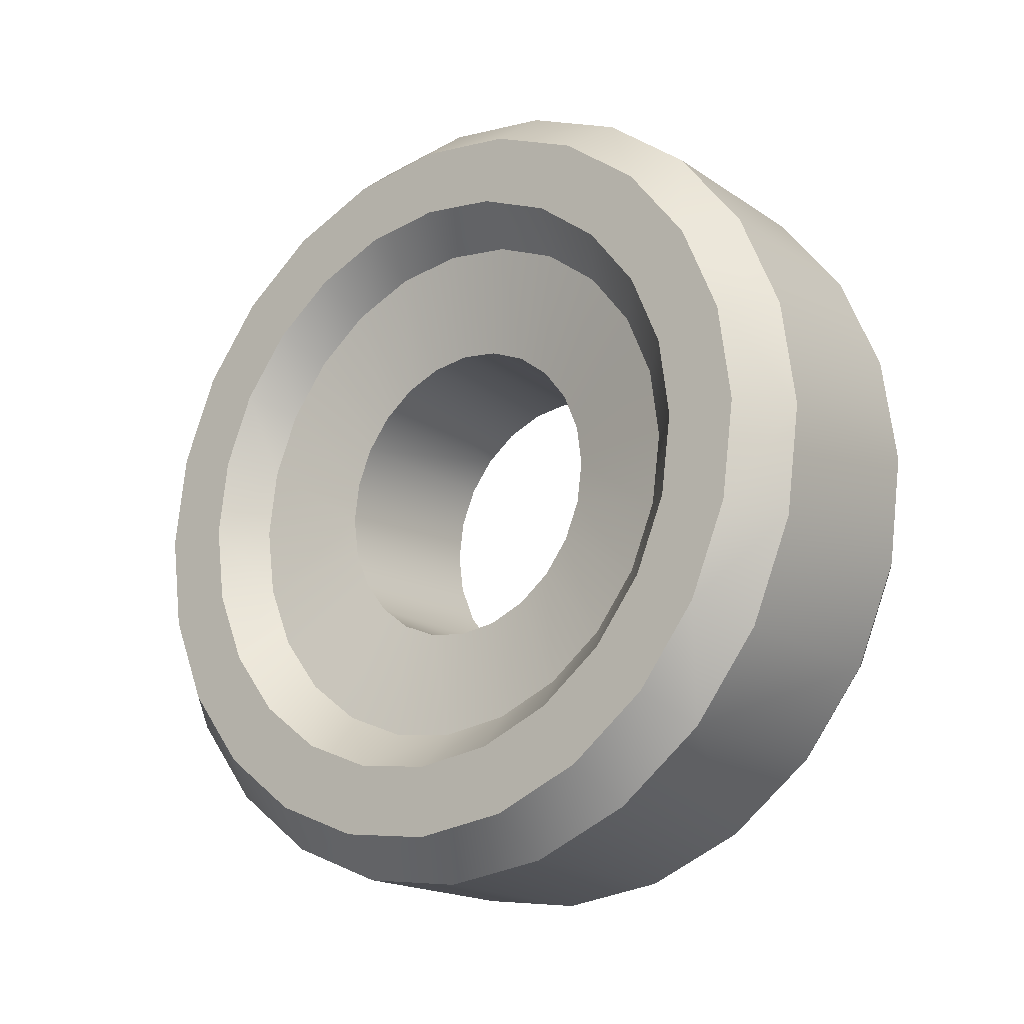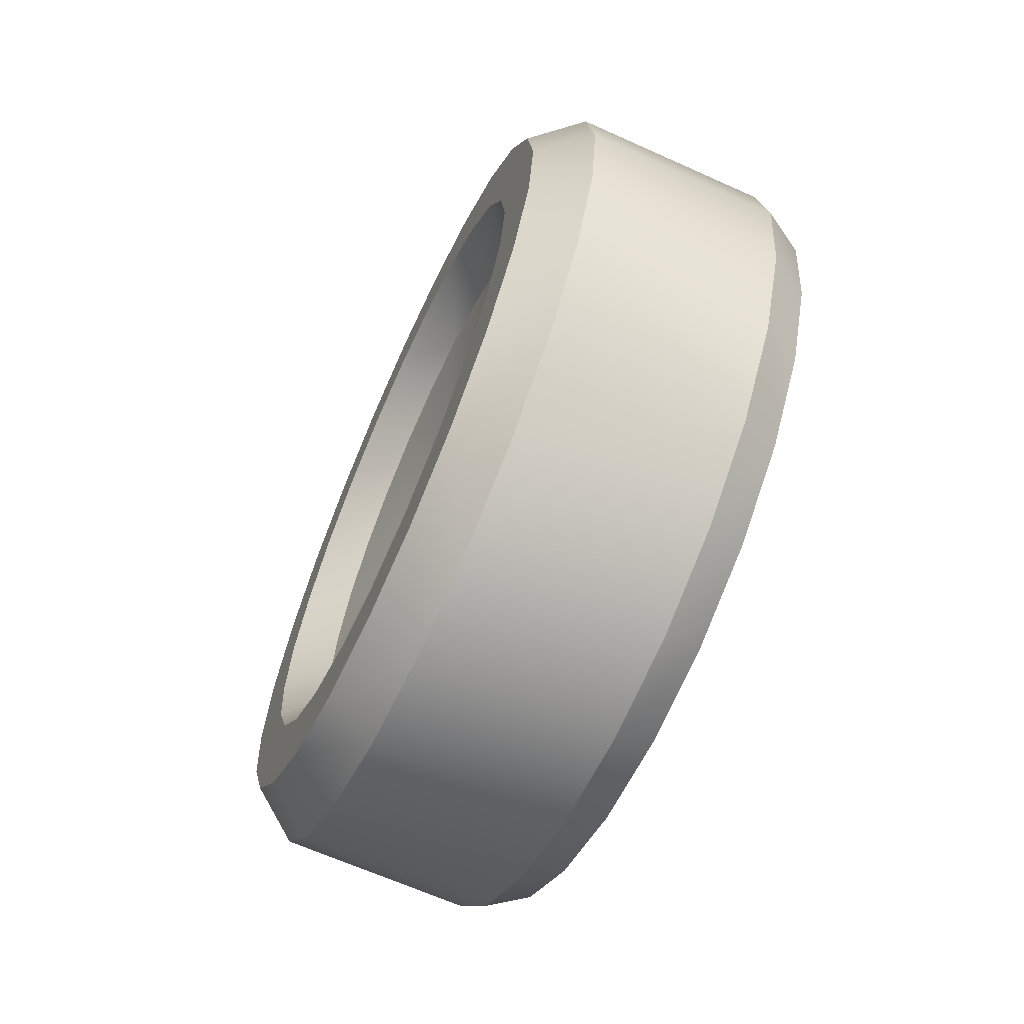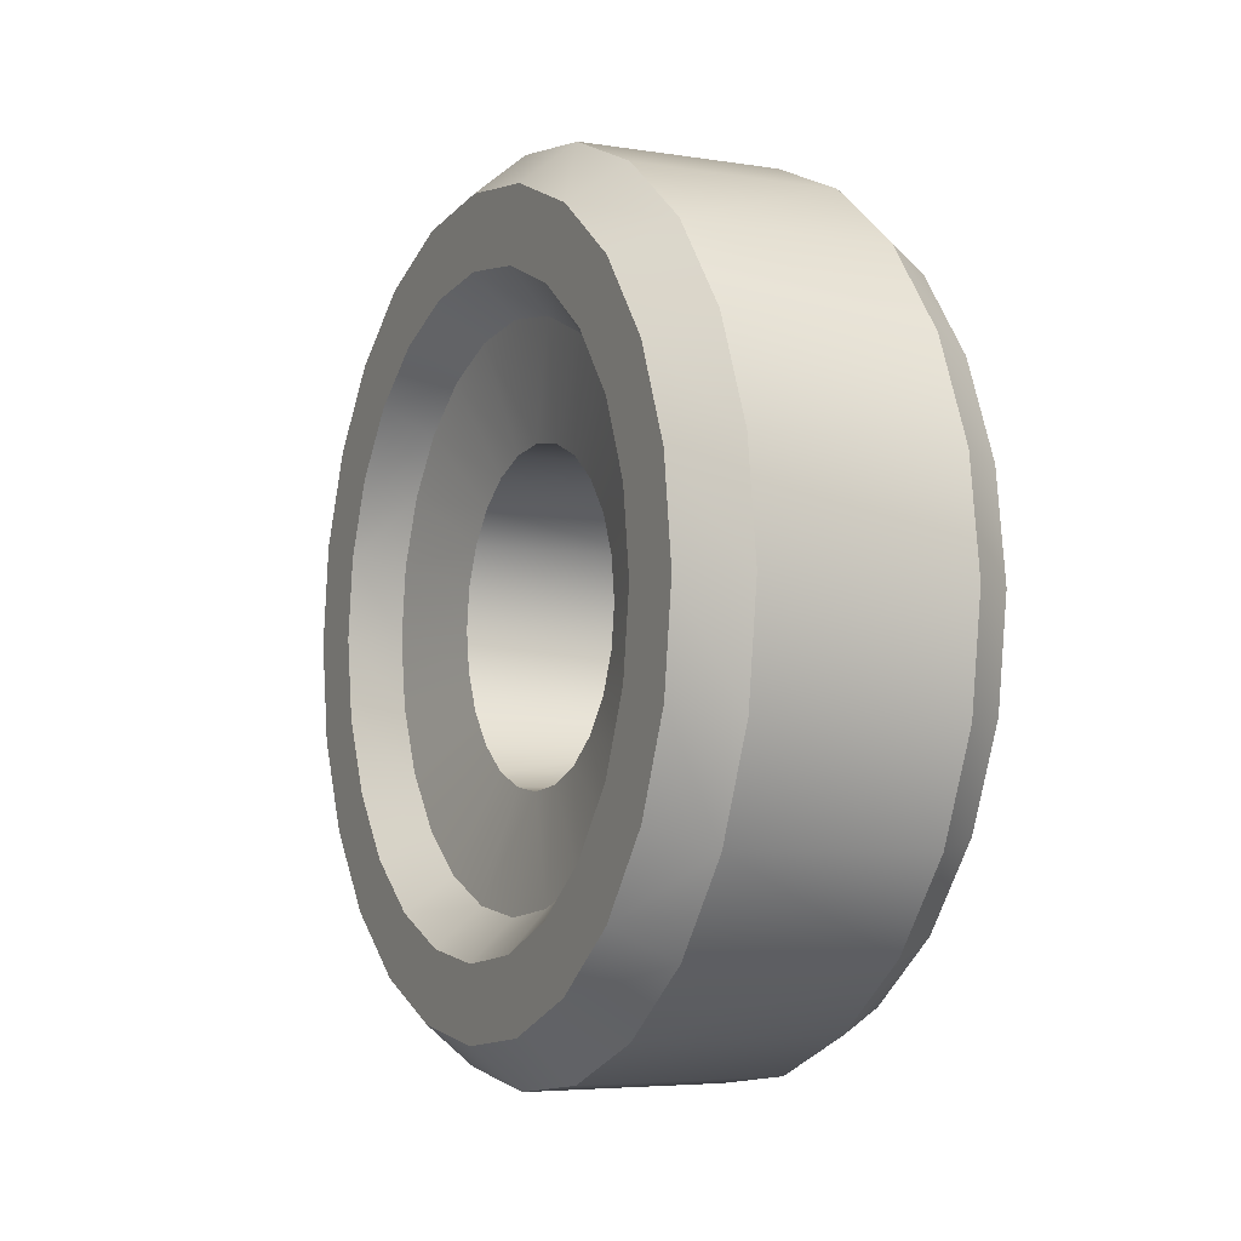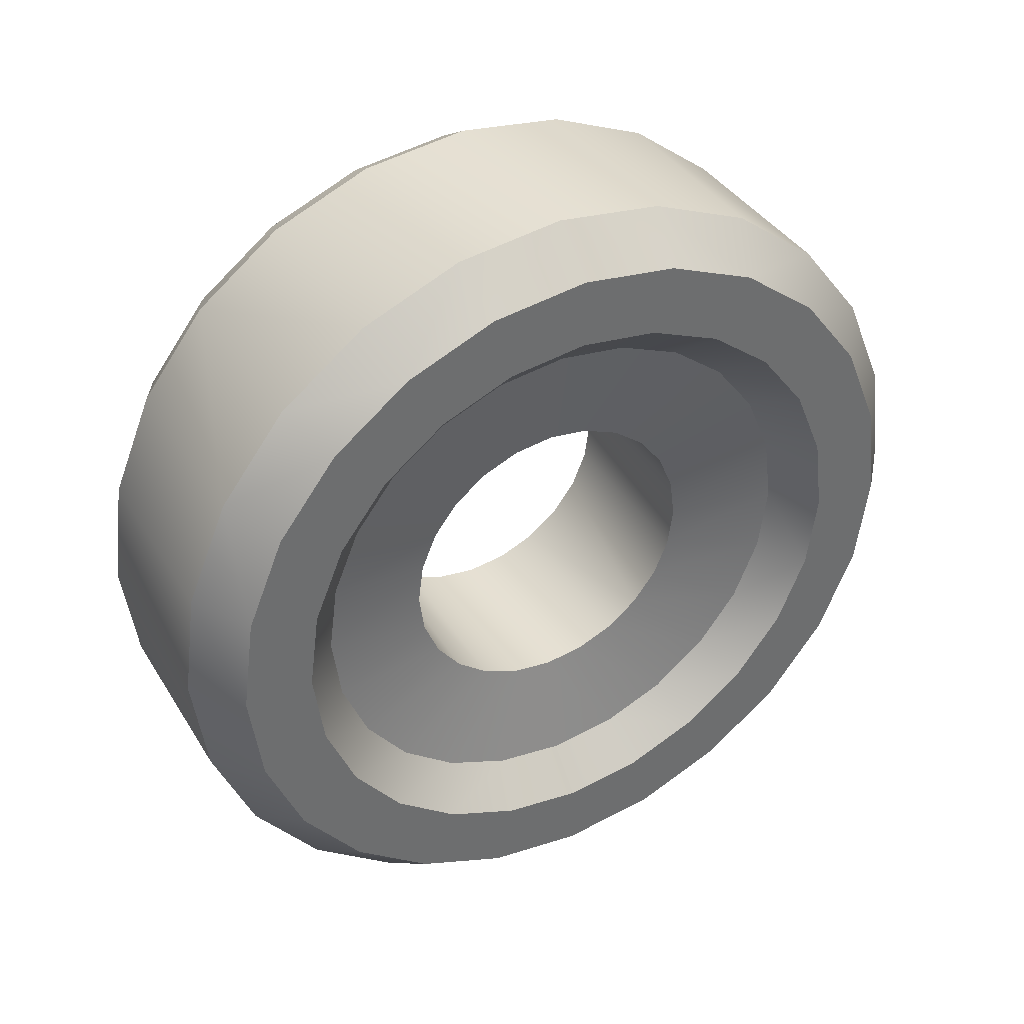
<metadata>
{"format":"obj","ext":"obj","renderer":"f3d","projection":"perspective","resolution":1024,"background":"white","views":[{"elev":-18.0,"azim":-52.1,"up":"+Y"},{"elev":-65.8,"azim":-24.3,"up":"+Z"},{"elev":-5.1,"azim":-26.7,"up":"+Z"},{"elev":38.3,"azim":-118.4,"up":"+Z"}]}
</metadata>
<code>
g wheel_future_43
v -0.07797 0.2178 -0.2178
v -0.07797 0.2668 -0.154
v -0.1149 0.1962 -0.1962
v -0.1149 0.2403 -0.1388
v -0.07797 0.2975 0.07972
v -0.07797 0.2668 0.154
v -0.1149 0.2681 0.07183
v -0.1149 0.2403 0.1388
v 0.06988 0.2668 0.154
v 0.06988 0.2178 0.2178
v -0.07797 0.2178 0.2178
v 0.06988 -0.2975 0.07972
v 0.06988 -0.308 0
v -0.07797 -0.2975 0.07972
v -0.07797 -0.308 0
v -0.07797 0.308 0
v -0.1149 0.2775 -1.444e-15
v -0.07797 3.158e-16 -0.308
v 0.06988 3.158e-16 -0.308
v -0.07797 0.07972 -0.2975
v 0.06988 0.07972 -0.2975
v -0.1149 4.512e-17 0.2775
v -0.1149 0.07183 0.2681
v -0.07797 2.256e-16 0.308
v -0.07797 0.07972 0.2975
v -0.1149 -0.2681 0.07183
v -0.1149 -0.2775 -1.444e-15
v -0.1149 0.1962 0.1962
v 0.06988 -0.2178 0.2178
v 0.06988 -0.2668 0.154
v -0.07797 -0.2178 0.2178
v -0.07797 -0.2668 0.154
v 0.06988 0.2178 -0.2178
v 0.06988 0.2668 -0.154
v -0.1149 -0.1962 0.1962
v -0.1149 -0.1388 0.2403
v -0.07797 -0.154 0.2668
v 0.06988 -0.2975 -0.07972
v 0.06988 -0.2668 -0.154
v -0.07797 -0.2975 -0.07972
v -0.07797 -0.2668 -0.154
v -0.07797 0.154 -0.2668
v 0.06988 0.154 -0.2668
v -0.07797 -0.2178 -0.2178
v 0.06988 -0.2178 -0.2178
v -0.07797 -0.154 -0.2668
v 0.06988 -0.154 -0.2668
v -0.1149 0.07183 -0.2681
v -0.1149 0.1388 -0.2403
v -0.1149 -0.2681 -0.07183
v 0.1007 4.512e-17 -0.2897
v 0.1007 -0.07498 -0.2798
v 0.1007 0.07498 -0.2798
v 0.1007 0.1448 -0.2509
v 0.1007 -0.1448 -0.2509
v 0.1007 0.2048 -0.2048
v 0.1007 -0.2048 -0.2048
v 0.1007 2.256e-16 -0.1966
v 0.1007 0.05089 -0.1899
v 0.1007 0.2509 -0.1448
v 0.1007 0.09832 -0.1703
v 0.1007 0.139 -0.139
v 0.1007 0.2798 -0.07498
v 0.1007 0.1703 -0.09832
v 0.1007 0.1899 -0.05089
v 0.1007 0.2897 0
v 0.1007 0.1966 0
v 0.1007 0.2798 0.07498
v 0.1007 0.1899 0.05089
v 0.1007 0.1703 0.09832
v 0.1007 0.2509 0.1448
v 0.1007 0.139 0.139
v 0.1007 0.09832 0.1703
v 0.1007 0.2048 0.2048
v 0.1007 0.05089 0.1899
v 0.1007 4.963e-16 0.1966
v 0.1007 -0.2048 0.2048
v 0.1007 -0.1448 0.2509
v 0.1007 0.1448 0.2509
v 0.1007 0.07498 0.2798
v 0.1007 -0.07498 0.2798
v 0.1007 -9.024e-17 0.2897
v 0.1007 -0.05089 0.1899
v 0.1007 -0.09832 0.1703
v 0.1007 -0.2509 0.1448
v 0.1007 -0.139 0.139
v 0.1007 -0.1703 0.09832
v 0.1007 -0.2798 0.07498
v 0.1007 -0.1899 0.05089
v 0.1007 -0.2897 0
v 0.1007 -0.1966 0
v 0.1007 -0.1899 -0.05089
v 0.1007 -0.2798 -0.07498
v 0.1007 -0.1703 -0.09832
v 0.1007 -0.139 -0.139
v 0.1007 -0.2509 -0.1448
v 0.1007 -0.09832 -0.1703
v 0.1007 -0.05089 -0.1899
v 0.06988 0.154 0.2668
v -0.07797 0.154 0.2668
v 0.0822 0.1899 0.05089
v 0.0822 0.1966 0
v -0.1149 -0.1388 -0.2403
v -0.1149 -0.1962 -0.1962
v 0.0822 -0.139 -0.139
v 0.0822 -0.09832 -0.1703
v 0.0822 -0.1703 -0.09832
v 0.06988 -0.07972 0.2975
v 0.06988 2.256e-16 0.308
v -0.1149 3.158e-16 -0.2775
v 0.06988 0.2975 0.07972
v -0.07797 -0.07972 -0.2975
v -0.1149 -0.07183 -0.2681
v -0.07797 -0.07972 0.2975
v -0.1149 -0.07183 0.2681
v 0.0822 -0.139 0.139
v 0.0822 -0.09832 0.1703
v 0.06988 0.2975 -0.07972
v 0.0822 2.256e-16 -0.1966
v 0.0822 0.05089 -0.1899
v 0.0822 0.1899 -0.05089
v -0.1149 -0.2403 -0.1388
v 0.0822 -0.05089 0.1899
v 0.0822 0.09832 -0.1703
v 0.0822 0.1703 0.09832
v 0.06988 0.07972 0.2975
v 0.0822 0.139 -0.139
v 0.0822 -0.05089 -0.1899
v 0.06988 0.308 0
v -0.07797 0.2975 -0.07972
v 0.06988 -0.07972 -0.2975
v 0.06988 -0.154 0.2668
v 0.0822 0.09832 0.1703
v 0.0822 0.139 0.139
v 0.0822 4.963e-16 0.1966
v 0.0822 0.05089 0.1899
v 0.0822 0.1703 -0.09832
v 0.0822 -0.1703 0.09832
v 0.0822 -0.1966 0
v 0.0822 -0.1899 0.05089
v -0.1149 0.1388 0.2403
v -0.1149 -0.2403 0.1388
v -0.1149 0.2681 -0.07183
v 0.0822 -0.1899 -0.05089
v -0.1149 3.61e-16 -0.2254
v -0.1149 -0.05833 -0.2177
v -0.1149 -0.1127 -0.1952
v -0.1149 -0.1594 -0.1594
v -0.1149 -0.1952 -0.1127
v -0.1149 -0.2177 -0.05833
v -0.1149 -0.2254 -1.444e-15
v -0.1149 -0.2177 0.05833
v -0.1149 -0.1952 0.1127
v -0.1149 -0.1594 0.1594
v -0.1149 -0.1127 0.1952
v -0.1149 -0.05833 0.2177
v -0.1149 2.256e-16 0.2254
v -0.1149 0.05833 0.2177
v -0.1149 0.1127 0.1952
v -0.1149 0.1594 0.1594
v -0.1149 0.1952 0.1127
v -0.1149 0.2177 0.05833
v -0.1149 0.2254 -1.444e-15
v -0.1149 0.2177 -0.05833
v -0.1149 0.1952 -0.1127
v -0.1149 0.1594 -0.1594
v -0.1149 0.1127 -0.1952
v -0.1149 0.05833 -0.2177
v -0.08493 0.1896 0.05079
v -0.08493 0.1962 0
v -0.08493 0.17 0.09812
v -0.08493 0.09812 -0.17
v -0.08493 0.1388 -0.1388
v -0.08493 -0.05079 -0.1896
v -0.08493 3.61e-16 -0.1962
v -0.08493 0.05079 -0.1896
v -0.08493 0.09812 0.17
v -0.08493 0.05079 0.1896
v -0.08493 -0.1896 0.05079
v -0.08493 -0.17 0.09812
v -0.08493 -0.1388 0.1388
v -0.08493 -0.09812 0.17
v -0.08493 -0.09812 -0.17
v -0.08493 -0.1388 -0.1388
v -0.08493 0.1896 -0.05079
v -0.08493 -0.17 -0.09812
v -0.08493 -0.1896 -0.05079
v -0.08493 0.17 -0.09812
v -0.08493 -0.1962 0
v -0.08493 -0.05079 0.1896
v -0.08493 2.256e-16 0.1962
v -0.08493 0.1388 0.1388
v 0.0822 0.1688 0
v 0.06632 0.1147 0
v 0.0822 0.163 0.04368
v 0.06632 0.1108 0.02968
v 0.06632 0.09931 0.05734
v 0.0822 0.1461 0.08438
v 0.06632 0.08108 0.08108
v 0.0822 0.1193 0.1193
v 0.06632 0.05734 0.09931
v 0.0822 0.08438 0.1461
v 0.06632 0.02968 0.1108
v 0.0822 0.04368 0.163
v 0.06632 1.805e-16 0.1147
v 0.0822 3.158e-16 0.1688
v 0.06632 -0.02968 0.1108
v 0.0822 -0.04368 0.163
v 0.06632 -0.05734 0.09931
v 0.0822 -0.08438 0.1461
v 0.06632 -0.08108 0.08108
v 0.0822 -0.1193 0.1193
v 0.06632 -0.09931 0.05734
v 0.0822 -0.1461 0.08438
v 0.06632 -0.1108 0.02968
v 0.0822 -0.163 0.04368
v 0.06632 -0.1147 0
v 0.0822 -0.1688 0
v 0.0822 -0.163 -0.04368
v 0.06632 -0.1108 -0.02968
v 0.0822 -0.1461 -0.08438
v 0.06632 -0.09931 -0.05734
v 0.0822 -0.1193 -0.1193
v 0.06632 -0.08108 -0.08108
v 0.0822 -0.08438 -0.1461
v 0.06632 -0.05734 -0.09931
v 0.0822 -0.04368 -0.163
v 0.06632 -0.02968 -0.1108
v 0.0822 2.256e-16 -0.1688
v 0.06632 3.61e-16 -0.1147
v 0.0822 0.04368 -0.163
v 0.06632 0.02968 -0.1108
v 0.0822 0.08438 -0.1461
v 0.06632 0.05734 -0.09931
v 0.0822 0.1193 -0.1193
v 0.06632 0.08108 -0.08108
v 0.0822 0.1461 -0.08438
v 0.06632 0.09931 -0.05734
v 0.0822 0.163 -0.04368
v 0.06632 0.1108 -0.02968
v -0.06906 0.05734 -0.09931
v -0.06906 0.08108 -0.08108
v -0.06906 0.02968 -0.1108
v -0.06906 3.61e-16 -0.1147
v -0.06906 -0.02968 -0.1108
v -0.06906 -0.05734 -0.09931
v -0.06906 -0.08108 -0.08108
v -0.06906 -0.09931 -0.05734
v -0.06906 -0.1108 -0.02968
v -0.06906 -0.1147 0
v -0.06906 -0.1108 0.02968
v -0.06906 -0.09931 0.05734
v -0.06906 -0.08108 0.08108
v -0.06906 -0.05734 0.09931
v -0.06906 -0.02968 0.1108
v -0.06906 1.805e-16 0.1147
v -0.06906 0.02968 0.1108
v -0.06906 0.05734 0.09931
v -0.06906 0.08108 0.08108
v -0.06906 0.09931 0.05734
v -0.06906 0.1108 0.02968
v -0.06906 0.1147 0
v -0.06906 0.1108 -0.02968
v -0.06906 0.09931 -0.05734
f 3 2 1
f 2 3 4
f 7 6 5
f 6 7 8
f 6 10 9
f 10 6 11
f 14 13 12
f 13 14 15
f 17 5 16
f 5 17 7
f 20 19 18
f 19 20 21
f 24 23 22
f 23 24 25
f 26 15 14
f 15 26 27
f 28 6 8
f 6 28 11
f 31 30 29
f 30 31 32
f 1 34 33
f 34 1 2
f 32 12 30
f 12 32 14
f 31 36 35
f 36 31 37
f 40 39 38
f 39 40 41
f 42 21 20
f 21 42 43
f 46 45 44
f 45 46 47
f 49 20 48
f 20 49 42
f 27 40 15
f 40 27 50
f 53 52 51
f 52 53 54
f 52 54 55
f 55 54 56
f 55 56 57
f 57 56 58
f 58 56 59
f 59 56 60
f 59 60 61
f 61 60 62
f 62 60 63
f 62 63 64
f 64 63 65
f 65 63 66
f 65 66 67
f 67 66 68
f 67 68 69
f 69 68 70
f 70 68 71
f 70 71 72
f 72 71 73
f 73 71 74
f 73 74 75
f 75 74 76
f 76 74 77
f 77 74 78
f 78 74 79
f 78 79 80
f 78 80 81
f 81 80 82
f 77 83 76
f 77 84 83
f 85 84 77
f 85 86 84
f 85 87 86
f 88 87 85
f 88 89 87
f 90 89 88
f 90 91 89
f 90 92 91
f 93 92 90
f 93 94 92
f 93 95 94
f 96 95 93
f 96 97 95
f 96 98 97
f 57 98 96
f 98 57 58
f 19 53 51
f 53 19 21
f 38 96 93
f 96 38 39
f 10 100 99
f 100 10 11
f 101 67 69
f 67 101 102
f 12 90 88
f 90 12 13
f 44 103 46
f 103 44 104
f 97 105 95
f 105 97 106
f 105 94 95
f 94 105 107
f 81 109 108
f 109 81 82
f 30 88 85
f 88 30 12
f 48 18 110
f 18 48 20
f 111 71 68
f 71 111 9
f 113 18 112
f 18 113 110
f 24 115 114
f 115 24 22
f 117 86 116
f 86 117 84
f 34 63 60
f 63 34 118
f 59 119 58
f 119 59 120
f 102 65 67
f 65 102 121
f 1 43 42
f 43 1 33
f 50 41 40
f 41 50 122
f 123 84 117
f 84 123 83
f 43 56 54
f 56 43 33
f 61 120 59
f 120 61 124
f 125 69 70
f 69 125 101
f 126 24 109
f 24 126 25
f 62 124 61
f 124 62 127
f 79 126 80
f 126 79 99
f 58 128 98
f 128 58 119
f 99 25 126
f 25 99 100
f 130 129 118
f 129 130 16
f 112 47 46
f 47 112 131
f 108 37 132
f 37 108 114
f 15 38 13
f 38 15 40
f 134 73 133
f 73 134 72
f 136 76 135
f 76 136 75
f 121 64 65
f 64 121 137
f 109 114 108
f 114 109 24
f 2 118 34
f 118 2 130
f 138 86 87
f 86 138 116
f 139 89 91
f 89 139 140
f 25 141 23
f 141 25 100
f 142 14 32
f 14 142 26
f 74 99 79
f 99 74 10
f 129 68 66
f 68 129 111
f 118 66 63
f 66 118 129
f 49 1 42
f 1 49 3
f 9 74 71
f 74 9 10
f 4 130 2
f 130 4 143
f 21 54 53
f 54 21 43
f 140 87 89
f 87 140 138
f 133 75 136
f 75 133 73
f 13 93 90
f 93 13 38
f 131 55 47
f 55 131 52
f 132 31 29
f 31 132 37
f 114 36 37
f 36 114 115
f 143 16 130
f 16 143 17
f 33 60 56
f 60 33 34
f 32 35 142
f 35 32 31
f 134 70 72
f 70 134 125
f 144 91 92
f 91 144 139
f 5 9 111
f 9 5 6
f 19 52 131
f 52 19 51
f 141 11 28
f 11 141 100
f 41 104 44
f 104 41 122
f 103 112 46
f 112 103 113
f 47 57 45
f 57 47 55
f 18 131 112
f 131 18 19
f 78 108 132
f 108 78 81
f 98 106 97
f 106 98 128
f 107 92 94
f 92 107 144
f 41 45 39
f 45 41 44
f 29 85 77
f 85 29 30
f 80 109 82
f 109 80 126
f 16 111 129
f 111 16 5
f 137 62 64
f 62 137 127
f 39 57 96
f 57 39 45
f 77 132 29
f 132 77 78
f 135 83 123
f 83 135 76
f 113 48 110
f 48 113 103
f 48 103 49
f 49 103 145
f 145 103 146
f 146 103 104
f 146 104 147
f 147 104 122
f 147 122 148
f 148 122 149
f 149 122 50
f 149 50 150
f 150 50 27
f 150 27 151
f 151 27 26
f 151 26 152
f 152 26 153
f 153 26 142
f 153 142 154
f 154 142 35
f 154 35 155
f 155 35 156
f 156 35 36
f 156 36 157
f 141 157 36
f 141 158 157
f 28 158 141
f 28 159 158
f 28 160 159
f 8 160 28
f 8 161 160
f 7 161 8
f 7 162 161
f 17 162 7
f 17 163 162
f 17 164 163
f 143 164 17
f 143 165 164
f 4 165 143
f 4 166 165
f 4 167 166
f 3 167 4
f 3 168 167
f 49 168 3
f 168 49 145
f 141 36 115
f 141 115 23
f 23 115 22
f 162 170 169
f 170 162 163
f 171 162 169
f 162 171 161
f 172 166 167
f 166 172 173
f 174 145 146
f 145 174 175
f 176 145 175
f 145 176 168
f 178 159 177
f 159 178 158
f 152 180 179
f 180 152 153
f 154 182 181
f 182 154 155
f 148 183 147
f 183 148 184
f 163 185 170
f 185 163 164
f 150 186 149
f 186 150 187
f 173 165 166
f 165 173 188
f 188 164 165
f 164 188 185
f 147 174 146
f 174 147 183
f 149 184 148
f 184 149 186
f 176 167 168
f 167 176 172
f 150 189 187
f 189 150 151
f 151 179 189
f 179 151 152
f 153 181 180
f 181 153 154
f 155 190 182
f 190 155 156
f 157 190 156
f 190 157 191
f 158 191 157
f 191 158 178
f 192 161 171
f 161 192 160
f 177 160 192
f 160 177 159
f 195 194 193
f 194 195 196
f 195 197 196
f 197 195 198
f 198 199 197
f 199 198 200
f 200 201 199
f 201 200 202
f 202 203 201
f 203 202 204
f 204 205 203
f 205 204 206
f 205 208 207
f 208 205 206
f 207 210 209
f 210 207 208
f 209 212 211
f 212 209 210
f 211 214 213
f 214 211 212
f 213 216 215
f 216 213 214
f 215 218 217
f 218 215 216
f 220 218 219
f 218 220 217
f 222 219 221
f 219 222 220
f 224 221 223
f 221 224 222
f 226 223 225
f 223 226 224
f 228 225 227
f 225 228 226
f 230 227 229
f 227 230 228
f 231 230 229
f 230 231 232
f 233 232 231
f 232 233 234
f 235 234 233
f 234 235 236
f 237 236 235
f 236 237 238
f 239 238 237
f 238 239 240
f 193 240 239
f 240 193 194
f 120 128 119
f 128 120 124
f 128 124 106
f 106 124 229
f 229 124 231
f 231 124 127
f 231 127 233
f 233 127 235
f 235 127 137
f 235 137 237
f 237 137 121
f 237 121 239
f 239 121 102
f 239 102 193
f 193 102 101
f 193 101 195
f 195 101 198
f 198 101 125
f 198 125 200
f 200 125 134
f 200 134 202
f 202 134 133
f 202 133 204
f 204 133 206
f 206 133 117
f 117 133 123
f 123 133 136
f 123 136 135
f 106 227 105
f 227 106 229
f 105 227 225
f 105 223 107
f 105 225 223
f 107 223 221
f 107 221 144
f 144 221 219
f 144 219 139
f 139 219 218
f 139 218 216
f 139 216 140
f 140 216 214
f 140 214 138
f 138 214 212
f 138 212 116
f 116 212 210
f 116 210 117
f 117 210 208
f 117 208 206
f 236 241 234
f 241 236 242
f 234 243 232
f 243 234 241
f 232 244 230
f 244 232 243
f 230 245 228
f 245 230 244
f 228 246 226
f 246 228 245
f 226 247 224
f 247 226 246
f 247 222 224
f 222 247 248
f 248 220 222
f 220 248 249
f 249 217 220
f 217 249 250
f 250 215 217
f 215 250 251
f 251 213 215
f 213 251 252
f 252 211 213
f 211 252 253
f 254 211 253
f 211 254 209
f 255 209 254
f 209 255 207
f 256 207 255
f 207 256 205
f 257 205 256
f 205 257 203
f 258 203 257
f 203 258 201
f 259 201 258
f 201 259 199
f 259 197 199
f 197 259 260
f 260 196 197
f 196 260 261
f 261 194 196
f 194 261 262
f 262 240 194
f 240 262 263
f 263 238 240
f 238 263 264
f 264 236 238
f 236 264 242
f 263 170 185
f 170 263 262
f 264 185 188
f 185 264 263
f 242 188 173
f 188 242 264
f 241 173 172
f 173 241 242
f 243 172 176
f 172 243 241
f 244 176 175
f 176 244 243
f 174 244 175
f 244 174 245
f 183 245 174
f 245 183 246
f 184 246 183
f 246 184 247
f 186 247 184
f 247 186 248
f 187 248 186
f 248 187 249
f 189 249 187
f 249 189 250
f 179 250 189
f 250 179 251
f 179 252 251
f 252 179 180
f 180 253 252
f 253 180 181
f 181 254 253
f 254 181 182
f 182 255 254
f 255 182 190
f 190 256 255
f 256 190 191
f 256 178 257
f 178 256 191
f 257 177 258
f 177 257 178
f 258 192 259
f 192 258 177
f 259 171 260
f 171 259 192
f 260 169 261
f 169 260 171
f 261 170 262
f 170 261 169

</code>
